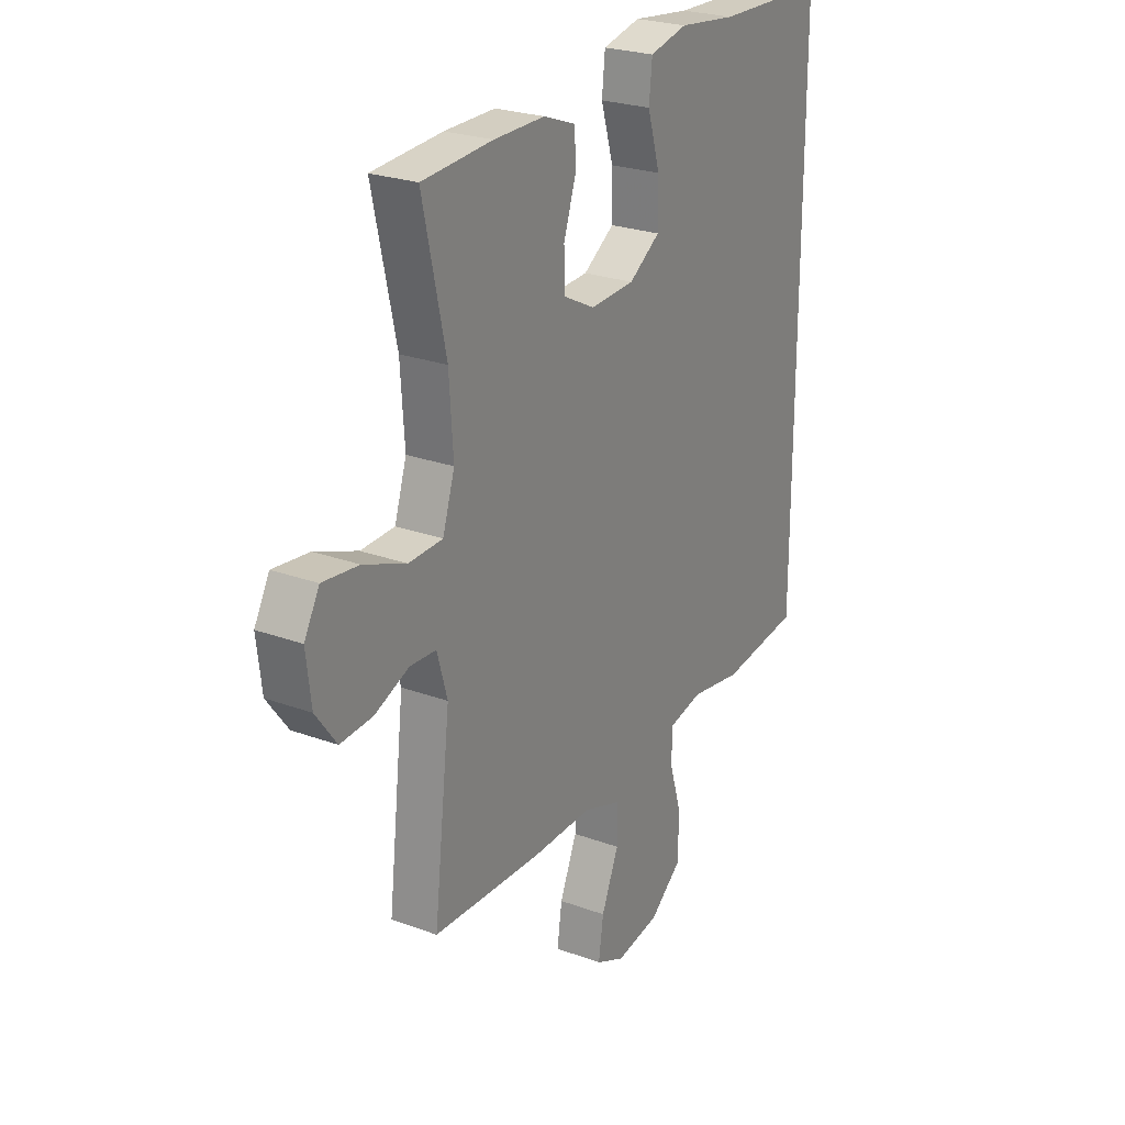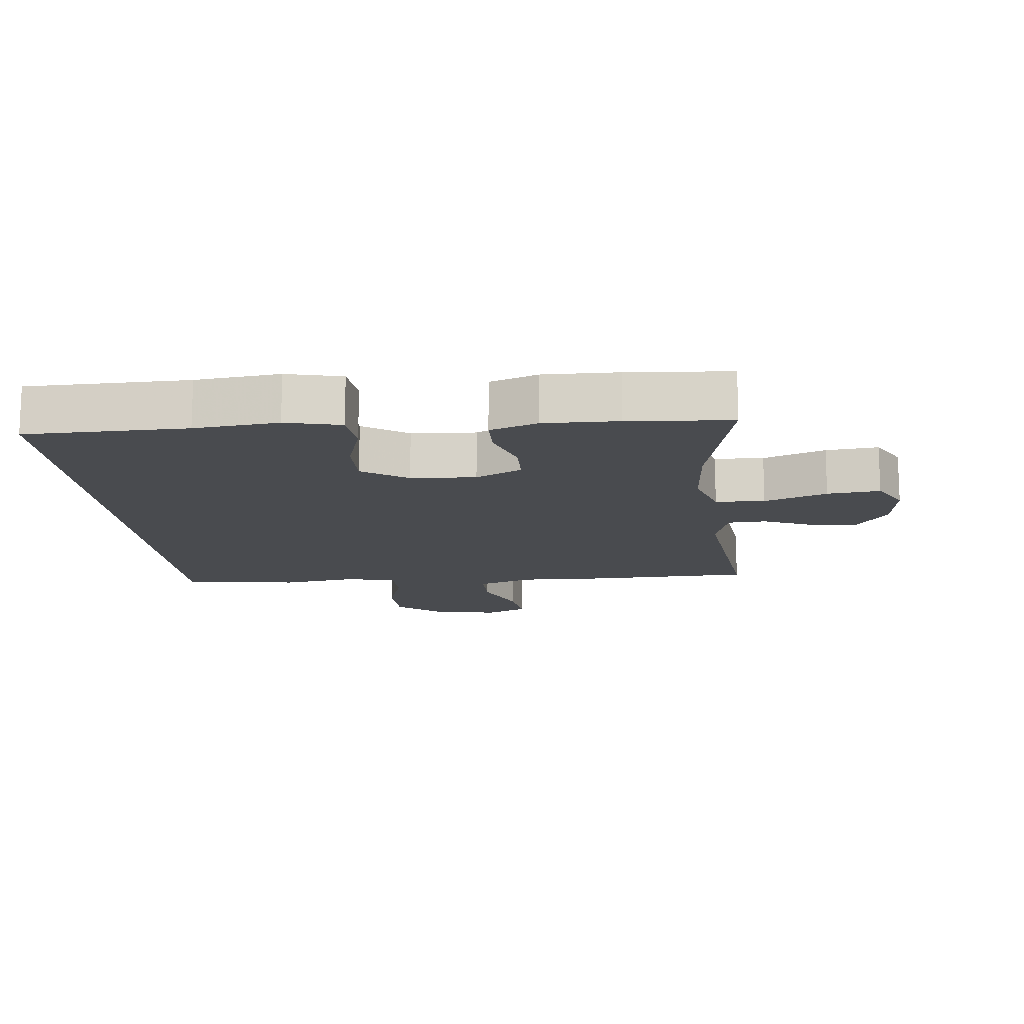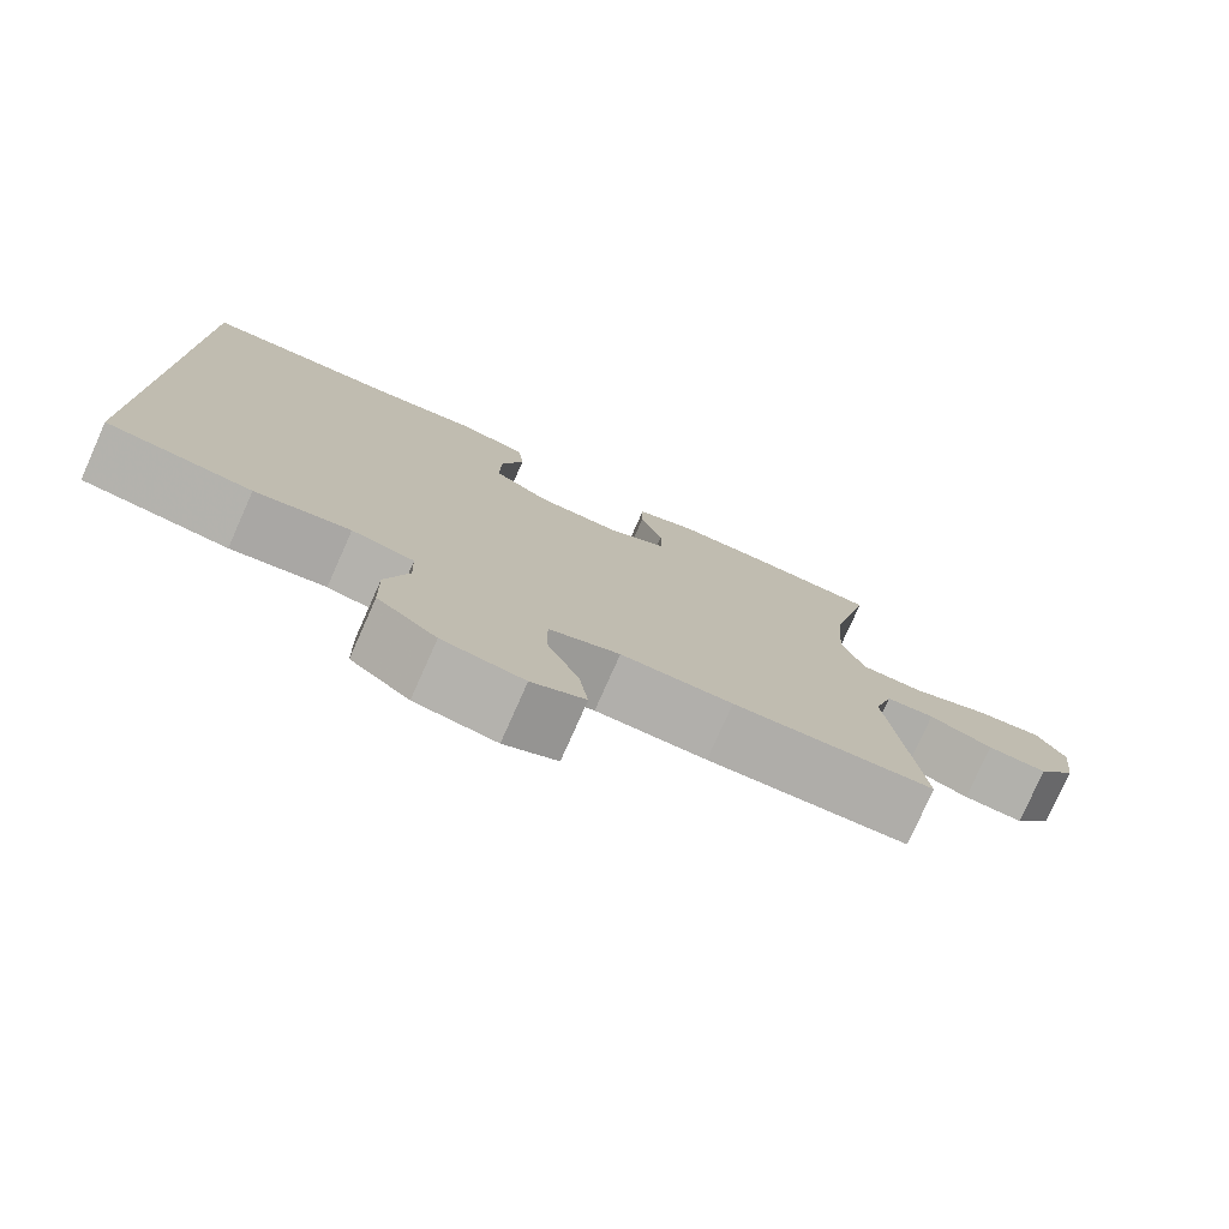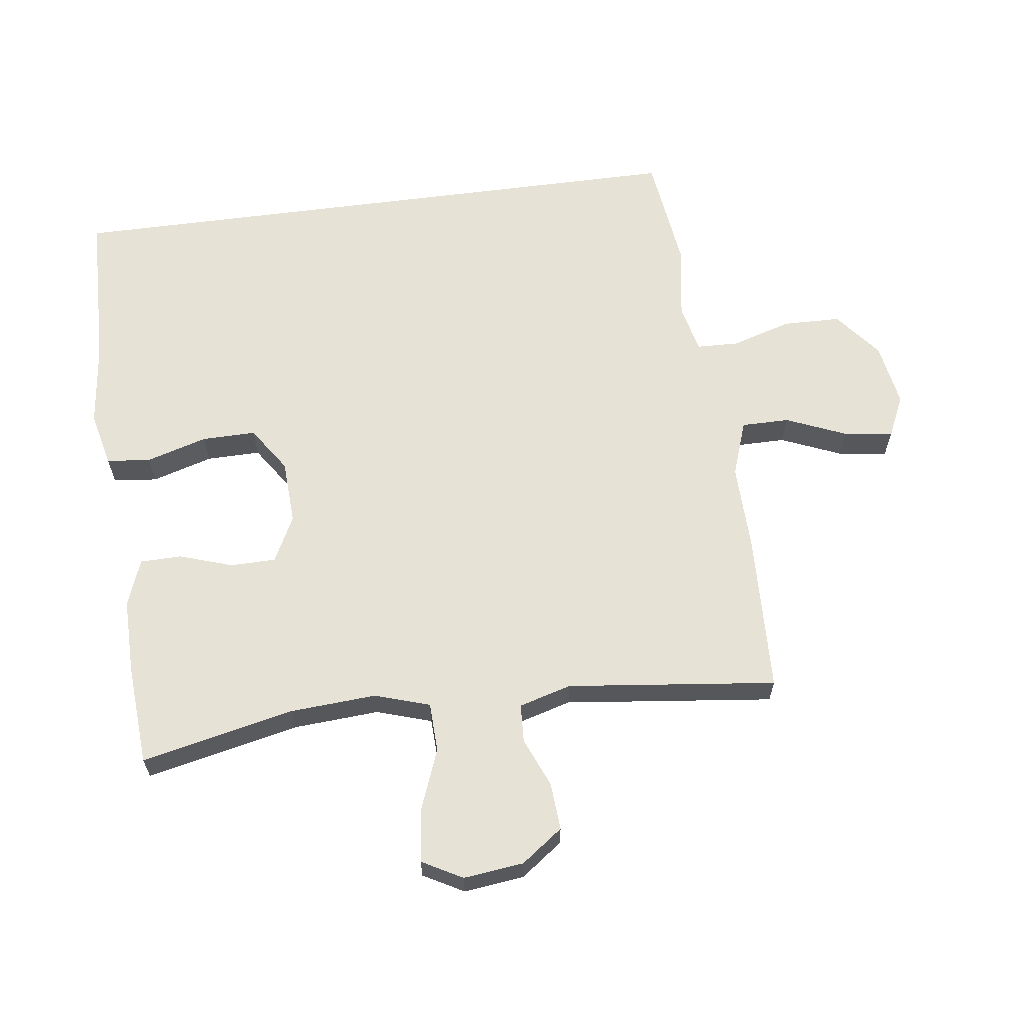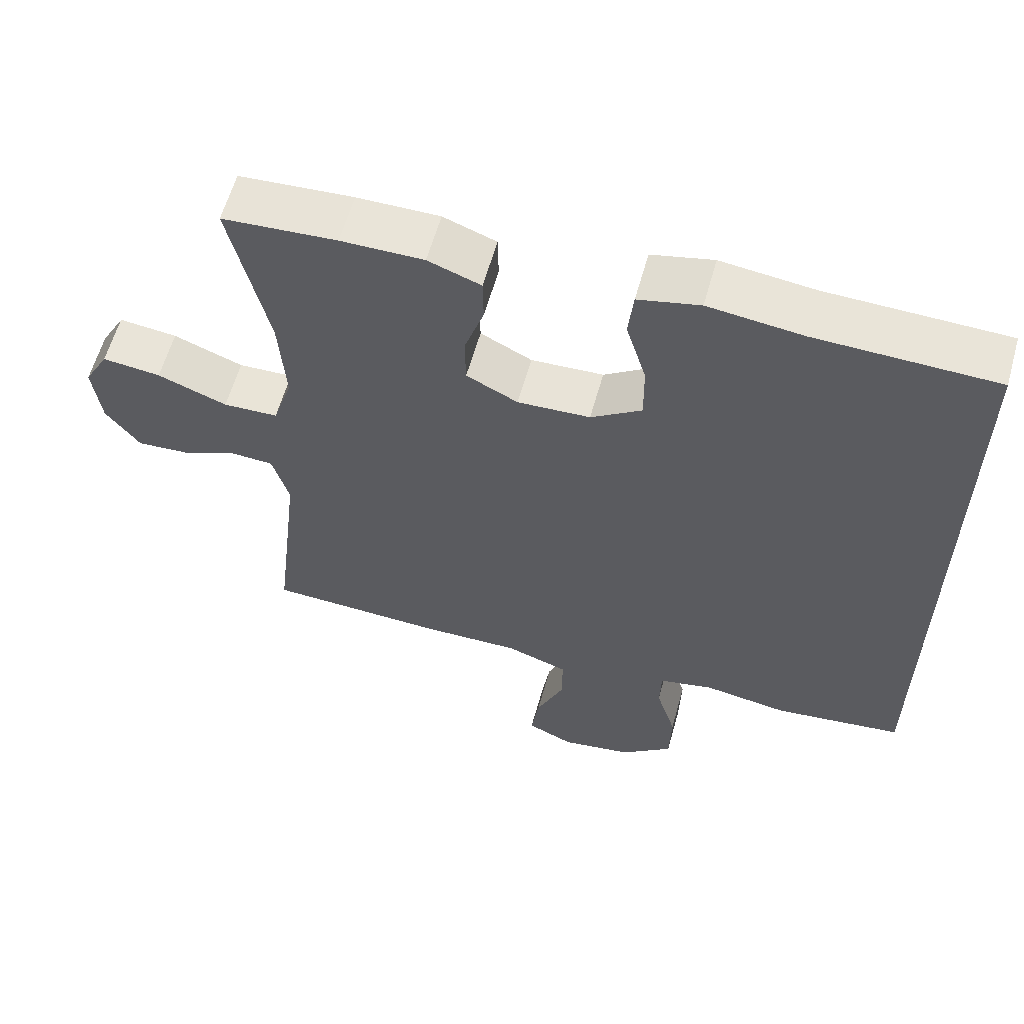
<metadata>
{"format":"obj","ext":"obj","renderer":"f3d","projection":"perspective","resolution":1024,"background":"white","views":[{"elev":24.9,"azim":120.9,"up":"+Z"},{"elev":-13.9,"azim":5.7,"up":"+Y"},{"elev":-78.0,"azim":-24.0,"up":"+Z"},{"elev":63.1,"azim":82.5,"up":"+Y"},{"elev":60.2,"azim":-164.4,"up":"+Z"}]}
</metadata>
<code>
v -0.5 0.07 0.529
v -0.253 0.07 0.535
v -0.124 0.07 0.55
v -0.039 0.07 0.53
v -0.032 0.07 0.462
v -0.06 0.07 0.368
v -0.061 0.07 0.285
v 0.009 0.07 0.238
v 0.109 0.07 0.233
v 0.18 0.07 0.269
v 0.181 0.07 0.339
v 0.154 0.07 0.421
v 0.155 0.07 0.485
v 0.228 0.07 0.512
v 0.342 0.07 0.511
v 0.5 0.07 0.5
v 0.448 0.07 0.264
v 0.439 0.07 0.131
v 0.466 0.07 0.046
v 0.542 0.07 0.043
v 0.638 0.07 0.08
v 0.719 0.07 0.089
v 0.753 0.07 0.027
v 0.742 0.07 -0.066
v 0.695 0.07 -0.13
v 0.622 0.07 -0.125
v 0.545 0.07 -0.093
v 0.486 0.07 -0.096
v 0.463 0.07 -0.177
v 0.5 0.07 -0.5
v 0.254 0.07 -0.509
v 0.118 0.07 -0.506
v 0.032 0.07 -0.536
v 0.032 0.07 -0.61
v 0.071 0.07 -0.703
v 0.082 0.07 -0.779
v 0.017 0.07 -0.809
v -0.082 0.07 -0.792
v -0.154 0.07 -0.734
v -0.156 0.07 -0.645
v -0.128 0.07 -0.552
v -0.13 0.07 -0.487
v -0.206 0.07 -0.47
v -0.322 0.07 -0.488
v -0.5 0.07 -0.465
v -0.5 0 0.529
v -0.253 0 0.535
v -0.124 0 0.55
v -0.039 0 0.53
v -0.032 0 0.462
v -0.06 0 0.368
v -0.061 0 0.285
v 0.009 0 0.238
v 0.109 0 0.233
v 0.18 0 0.269
v 0.181 0 0.339
v 0.154 0 0.421
v 0.155 0 0.485
v 0.228 0 0.512
v 0.342 0 0.511
v 0.5 0 0.5
v 0.448 0 0.264
v 0.439 0 0.131
v 0.466 0 0.046
v 0.542 0 0.043
v 0.638 0 0.08
v 0.719 0 0.089
v 0.753 0 0.027
v 0.742 0 -0.066
v 0.695 0 -0.13
v 0.622 0 -0.125
v 0.545 0 -0.093
v 0.486 0 -0.096
v 0.463 0 -0.177
v 0.5 0 -0.5
v 0.254 0 -0.509
v 0.118 0 -0.506
v 0.032 0 -0.536
v 0.032 0 -0.61
v 0.071 0 -0.703
v 0.082 0 -0.779
v 0.017 0 -0.809
v -0.082 0 -0.792
v -0.154 0 -0.734
v -0.156 0 -0.645
v -0.128 0 -0.552
v -0.13 0 -0.487
v -0.206 0 -0.47
v -0.322 0 -0.488
v -0.5 0 -0.465
f 43 44 45 1
f 42 43 1 2
f 38 39 40 41
f 38 41 42
f 34 35 36 37
f 33 34 37 38
f 29 30 31 32
f 28 29 32 33
f 24 25 26 27
f 24 27 28
f 23 24 28
f 20 21 22 23
f 19 20 23 28
f 18 19 28 33
f 14 15 16 17
f 14 17 18 33
f 11 12 13 14
f 10 11 14
f 3 4 5 6
f 3 6 7
f 2 3 7
f 42 2 7
f 38 42 7 8
f 33 38 8 9
f 10 14 33
f 9 10 33
f 46 90 89 88
f 47 46 88 87
f 86 85 84 83
f 87 86 83
f 82 81 80 79
f 83 82 79 78
f 77 76 75 74
f 78 77 74 73
f 72 71 70 69
f 73 72 69
f 73 69 68
f 68 67 66 65
f 73 68 65 64
f 78 73 64 63
f 62 61 60 59
f 78 63 62 59
f 59 58 57 56
f 59 56 55
f 51 50 49 48
f 52 51 48
f 52 48 47
f 52 47 87
f 53 52 87 83
f 54 53 83 78
f 78 59 55
f 78 55 54
f 1 46 47 2
f 2 47 48 3
f 3 48 49 4
f 4 49 50 5
f 5 50 51 6
f 6 51 52 7
f 7 52 53 8
f 8 53 54 9
f 9 54 55 10
f 10 55 56 11
f 11 56 57 12
f 12 57 58 13
f 13 58 59 14
f 14 59 60 15
f 15 60 61 16
f 16 61 62 17
f 17 62 63 18
f 18 63 64 19
f 19 64 65 20
f 20 65 66 21
f 21 66 67 22
f 22 67 68 23
f 23 68 69 24
f 24 69 70 25
f 25 70 71 26
f 26 71 72 27
f 27 72 73 28
f 28 73 74 29
f 29 74 75 30
f 30 75 76 31
f 31 76 77 32
f 32 77 78 33
f 33 78 79 34
f 34 79 80 35
f 35 80 81 36
f 36 81 82 37
f 37 82 83 38
f 38 83 84 39
f 39 84 85 40
f 40 85 86 41
f 41 86 87 42
f 42 87 88 43
f 43 88 89 44
f 44 89 90 45
f 45 90 46 1

</code>
